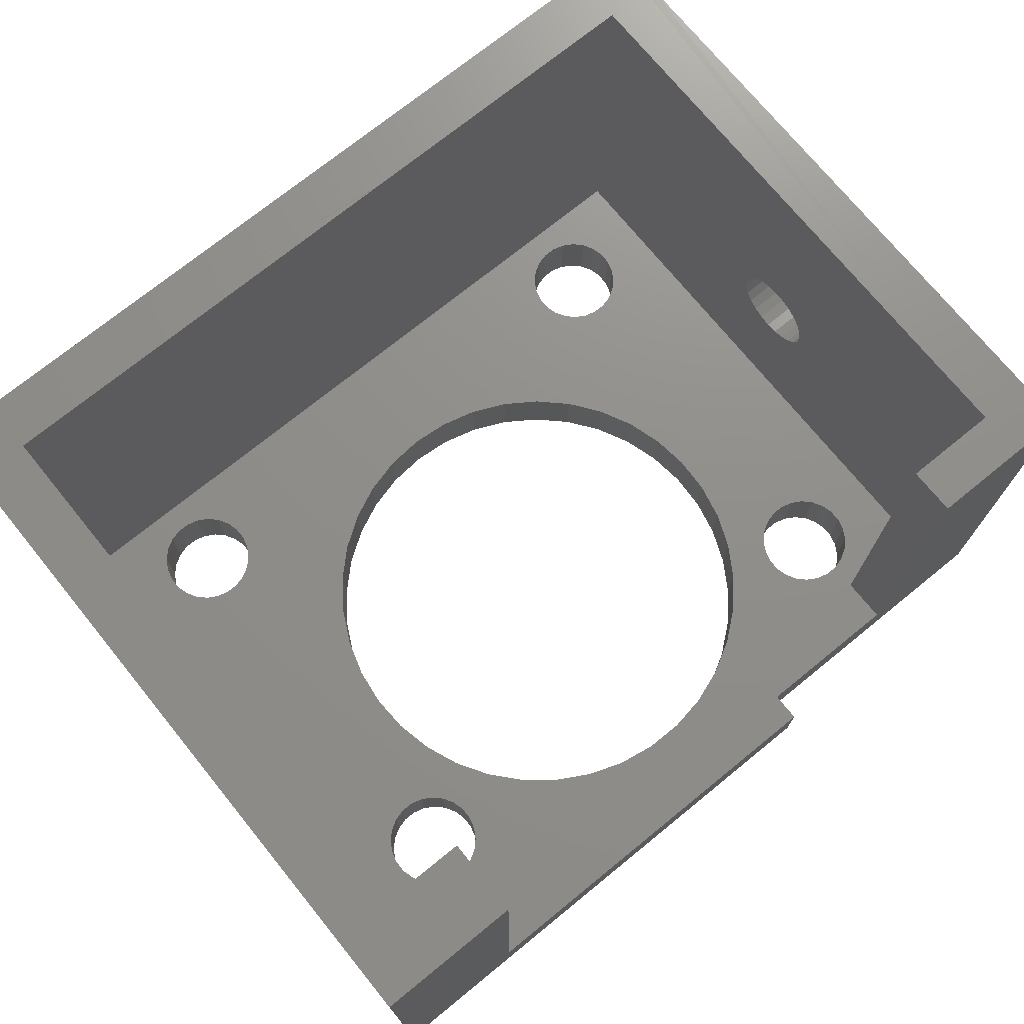
<metadata>
{"format":"stl","ext":"stl","renderer":"f3d","projection":"perspective","resolution":1024,"background":"white","views":[{"elev":73.2,"azim":140.9,"up":"+Z"}]}
</metadata>
<code>
# stl→obj: 410 verts, 844 faces
v 28.72 -0.002167 16.37
v 1.028 8.757e-16 16.37
v 28.72 -0.03028 16.37
v 1.772 1.821 2.187
v 1.772 10.3 7.795
v 1.772 10.25 8.183
v 1.772 10.45 7.433
v 1.772 10.69 7.123
v 1.772 11 6.884
v 1.772 20.96 2.187
v 1.772 11.36 6.735
v 1.772 11.75 6.683
v 1.772 12.14 6.735
v 1.772 12.5 6.884
v 1.772 12.81 7.123
v 1.772 13.05 7.433
v 1.772 13.2 7.795
v 1.772 13.25 8.183
v 1.772 1.793 16.37
v 1.772 11 9.483
v 1.772 20.96 16.37
v 1.772 10.69 9.244
v 1.772 10.45 8.933
v 1.772 10.3 8.572
v 1.772 11.36 9.632
v 1.772 11.75 9.683
v 1.772 12.14 9.632
v 1.772 12.5 9.483
v 1.772 12.81 9.244
v 1.772 13.05 8.933
v 1.772 13.2 8.572
v 26.93 20.96 16.37
v 24.06 20.96 2.187
v 26.93 20.96 2.187
v 24.06 20.96 16.37
v 4.857 20.96 16.37
v 4.857 20.96 2.187
v 26.93 1.781 8.012
v 26.93 1.781 16.37
v 26.93 11 9.483
v 26.93 10.69 9.244
v 26.93 1.793 2.187
v 26.93 10.45 8.933
v 26.93 10.3 8.572
v 26.93 10.25 8.183
v 26.93 11.36 9.632
v 26.93 11.75 9.683
v 26.93 12.14 9.632
v 26.93 12.5 9.483
v 26.93 12.81 9.244
v 26.93 13.05 8.933
v 26.93 13.2 8.572
v 26.93 13.25 8.183
v 26.93 11 6.884
v 26.93 10.69 7.123
v 26.93 10.45 7.433
v 26.93 10.3 7.795
v 26.93 11.36 6.735
v 26.93 11.75 6.683
v 26.93 12.14 6.735
v 26.93 12.5 6.884
v 26.93 12.81 7.123
v 26.93 13.05 7.433
v 26.93 13.2 7.795
v 4.857 22.5 2.187
v 4.857 22.5 16.37
v 24.06 23.5 16.37
v 24.06 23.5 2.187
v 1.128e-14 22.5 16.37
v 1.128e-14 22.5 1.192e-06
v 10 22.5 2.187
v 10 22.5 1.141e-06
v 0.001027 1.811 8.398
v 0.002037 1.794 16.37
v 1.128e-14 11 9.483
v 1.128e-14 10.69 9.244
v 0.002074 1.829 0.003584
v 1.128e-14 10.45 8.933
v 1.128e-14 10.3 8.572
v 1.128e-14 10.25 8.183
v 1.128e-14 11.36 9.632
v 1.128e-14 11.75 9.683
v 1.128e-14 12.14 9.632
v 1.128e-14 12.5 9.483
v 1.128e-14 12.81 9.244
v 1.128e-14 13.05 8.933
v 1.128e-14 13.2 8.572
v 1.128e-14 13.25 8.183
v 1.128e-14 11 6.884
v 1.128e-14 10.69 7.123
v 1.128e-14 10.45 7.433
v 1.128e-14 10.3 7.795
v 1.128e-14 11.36 6.735
v 1.128e-14 11.75 6.683
v 1.128e-14 12.14 6.735
v 1.128e-14 12.5 6.884
v 1.128e-14 12.81 7.123
v 1.128e-14 13.05 7.433
v 1.128e-14 13.2 7.795
v 28.72 1.794 0.003574
v 28.72 10.3 7.795
v 28.72 10.25 8.183
v 28.72 10.45 7.433
v 28.72 10.69 7.123
v 28.72 11 6.884
v 28.72 23.5 1.192e-06
v 28.72 11.36 6.735
v 28.72 11.75 6.683
v 28.72 12.14 6.735
v 28.72 12.5 6.884
v 28.72 12.81 7.123
v 28.72 13.05 7.433
v 28.72 13.2 7.795
v 28.72 13.25 8.183
v 28.72 1.778 8.397
v 28.72 23.5 16.37
v 28.72 1.763 16.37
v 28.72 11 9.483
v 28.72 10.69 9.244
v 28.72 10.45 8.933
v 28.72 10.3 8.572
v 28.72 11.36 9.632
v 28.72 11.75 9.683
v 28.72 12.14 9.632
v 28.72 12.5 9.483
v 28.72 12.81 9.244
v 28.72 13.05 8.933
v 28.72 13.2 8.572
v 0.2706 1.793 16.37
v 16.26 20.7 2.187
v 14.98 20.92 3.576e-07
v 16.26 20.7 3.576e-07
v 14.98 20.92 2.187
v 16.88 6.111 2.187
v 18.06 6.645 7.153e-07
v 16.88 6.111 7.153e-07
v 18.06 6.645 2.187
v 15.62 5.785 2.187
v 15.62 5.785 7.153e-07
v 19.62 18.82 2.187
v 18.61 19.63 4.768e-07
v 19.62 18.82 4.768e-07
v 18.61 19.63 2.187
v 7.25 10.46 5.96e-07
v 7.833 9.307 2.187
v 7.833 9.307 7.153e-07
v 7.25 10.46 2.187
v 19.13 7.37 7.153e-07
v 19.13 7.37 2.187
v 21.42 10.46 2.187
v 20.83 9.307 7.153e-07
v 20.83 9.307 2.187
v 21.42 10.46 5.96e-07
v 10.06 19.63 2.187
v 9.051 18.82 4.768e-07
v 10.06 19.63 4.768e-07
v 9.051 18.82 2.187
v 21.9 14.28 2.187
v 21.96 12.99 5.96e-07
v 21.96 12.99 2.187
v 21.9 14.28 5.96e-07
v 6.706 12.99 5.96e-07
v 6.761 14.28 2.187
v 6.706 12.99 2.187
v 6.761 14.28 5.96e-07
v 17.48 20.27 2.187
v 17.48 20.27 3.576e-07
v 7.517 16.75 4.768e-07
v 7.034 15.54 2.187
v 7.034 15.54 4.768e-07
v 7.517 16.75 2.187
v 20.47 17.85 4.768e-07
v 20.47 17.85 2.187
v 14.33 5.675 2.187
v 14.33 5.675 7.153e-07
v 21.15 16.75 2.187
v 21.63 15.54 4.768e-07
v 21.63 15.54 2.187
v 21.15 16.75 4.768e-07
v 20.06 8.266 7.153e-07
v 20.06 8.266 2.187
v 6.871 11.7 5.96e-07
v 6.871 11.7 2.187
v 8.603 8.266 2.187
v 9.537 7.37 7.153e-07
v 8.603 8.266 7.153e-07
v 9.537 7.37 2.187
v 10.61 6.645 2.187
v 11.79 6.111 7.153e-07
v 10.61 6.645 7.153e-07
v 11.79 6.111 2.187
v 11.19 20.27 2.187
v 11.19 20.27 3.576e-07
v 21.8 11.7 2.187
v 21.8 11.7 5.96e-07
v 13.69 20.92 2.187
v 12.41 20.7 3.576e-07
v 13.69 20.92 3.576e-07
v 12.41 20.7 2.187
v 13.04 5.785 2.187
v 13.04 5.785 7.153e-07
v 8.196 17.85 2.187
v 8.196 17.85 4.768e-07
v 3.464 4.077 2.187
v 3.465 18.25 2.187
v 3.464 18.67 2.187
v 3.465 4.495 2.187
v 3.575 17.84 2.187
v 3.575 4.898 2.187
v 3.785 17.48 2.187
v 3.785 5.259 2.187
v 4.081 17.19 2.187
v 4.081 5.553 2.187
v 4.443 16.98 2.187
v 4.443 5.761 2.187
v 4.847 16.87 2.187
v 4.847 5.868 2.187
v 5.265 16.88 2.187
v 5.265 5.867 2.187
v 5.668 16.99 2.187
v 5.668 5.757 2.187
v 6.029 17.2 2.187
v 6.029 5.547 2.187
v 6.323 17.49 2.187
v 6.323 5.251 2.187
v 6.531 17.85 2.187
v 6.531 4.889 2.187
v 6.638 18.26 2.187
v 6.638 4.485 2.187
v 3.571 3.673 2.187
v 3.779 3.311 2.187
v 4.073 3.015 2.187
v 4.434 2.805 2.187
v 4.837 2.695 2.187
v 5.255 2.694 2.187
v 5.659 2.801 2.187
v 6.021 3.009 2.187
v 6.317 3.303 2.187
v 6.527 3.664 2.187
v 6.637 4.067 2.187
v 23.45 2.694 2.187
v 23.04 2.801 2.187
v 22.68 3.009 2.187
v 22.39 3.303 2.187
v 22.18 3.664 2.187
v 22.07 4.067 2.187
v 22.06 4.485 2.187
v 23.87 2.695 2.187
v 24.27 2.805 2.187
v 24.63 3.015 2.187
v 24.92 3.311 2.187
v 25.13 3.673 2.187
v 25.24 4.077 2.187
v 25.24 18.67 2.187
v 24.27 19.94 2.187
v 23.87 20.05 2.187
v 24.63 19.73 2.187
v 24.92 19.43 2.187
v 25.13 19.07 2.187
v 22.17 4.889 2.187
v 22.06 18.26 2.187
v 22.17 17.85 2.187
v 22.38 5.251 2.187
v 22.38 17.49 2.187
v 22.67 5.547 2.187
v 22.67 17.2 2.187
v 23.03 5.757 2.187
v 23.03 16.99 2.187
v 23.44 5.867 2.187
v 23.44 16.88 2.187
v 23.86 5.868 2.187
v 23.86 16.87 2.187
v 24.26 5.761 2.187
v 24.26 16.98 2.187
v 24.62 5.553 2.187
v 24.62 17.19 2.187
v 24.92 5.259 2.187
v 24.92 17.48 2.187
v 25.13 4.898 2.187
v 25.13 17.84 2.187
v 25.24 4.495 2.187
v 25.24 18.25 2.187
v 3.779 19.43 2.187
v 3.571 19.07 2.187
v 4.073 19.73 2.187
v 4.434 19.94 2.187
v 4.837 20.05 2.187
v 5.255 20.05 2.187
v 5.659 19.94 2.187
v 6.021 19.73 2.187
v 6.317 19.44 2.187
v 6.527 19.08 2.187
v 6.637 18.68 2.187
v 10 23.5 2.187
v 22.18 19.08 2.187
v 22.07 18.68 2.187
v 22.39 19.44 2.187
v 22.68 19.73 2.187
v 23.04 19.94 2.187
v 23.45 20.05 2.187
v 6.637 18.68 6.358e-07
v 6.638 18.26 6.323e-07
v 6.531 17.85 6.295e-07
v 6.021 19.73 6.472e-07
v 6.317 19.44 6.435e-07
v 5.659 19.94 6.506e-07
v 5.255 20.05 6.532e-07
v 4.073 19.73 6.557e-07
v 3.779 19.43 6.546e-07
v 4.434 19.94 6.559e-07
v 6.527 19.08 6.396e-07
v 3.571 19.07 6.525e-07
v 4.837 20.05 6.55e-07
v 6.323 17.49 6.274e-07
v 4.443 16.98 6.314e-07
v 4.847 16.87 6.287e-07
v 5.265 16.88 6.269e-07
v 5.668 16.99 6.26e-07
v 6.029 17.2 6.262e-07
v 3.785 17.48 6.384e-07
v 4.081 17.19 6.347e-07
v 3.464 18.67 6.496e-07
v 3.465 18.25 6.461e-07
v 3.575 17.84 6.423e-07
v 22.38 17.49 8.873e-07
v 22.67 17.2 8.723e-07
v 22.17 17.85 9.057e-07
v 22.06 18.26 9.262e-07
v 23.87 20.05 1.017e-06
v 24.27 19.94 1.011e-06
v 23.45 20.05 1.017e-06
v 23.04 19.94 1.012e-06
v 25.24 18.67 9.468e-07
v 25.24 18.25 9.257e-07
v 25.13 17.84 9.052e-07
v 22.39 19.44 9.861e-07
v 22.18 19.08 9.678e-07
v 22.07 18.68 9.473e-07
v 25.13 19.07 9.673e-07
v 24.92 19.43 9.857e-07
v 24.92 17.48 8.869e-07
v 24.62 17.19 8.72e-07
v 22.68 19.73 1.001e-06
v 23.44 16.88 8.561e-07
v 23.86 16.87 8.56e-07
v 23.03 16.99 8.616e-07
v 24.26 16.98 8.614e-07
v 24.63 19.73 1.001e-06
v 25.24 4.495 2.28e-07
v 25.24 4.077 2.068e-07
v 25.13 3.673 1.863e-07
v 23.44 5.867 2.976e-07
v 23.03 5.757 2.92e-07
v 23.86 5.868 2.977e-07
v 23.04 2.801 1.421e-07
v 23.45 2.694 1.367e-07
v 23.87 2.695 1.367e-07
v 24.27 2.805 1.423e-07
v 22.39 3.303 1.675e-07
v 22.68 3.009 1.526e-07
v 22.38 5.251 2.664e-07
v 22.17 4.889 2.48e-07
v 22.06 4.485 2.275e-07
v 22.07 4.067 2.063e-07
v 22.18 3.664 1.859e-07
v 25.13 4.898 2.485e-07
v 24.92 5.259 2.668e-07
v 24.62 5.553 2.817e-07
v 24.26 5.761 2.922e-07
v 22.67 5.547 2.814e-07
v 24.63 3.015 1.529e-07
v 24.92 3.311 1.68e-07
v 4.081 5.553 2.817e-07
v 3.785 5.259 2.668e-07
v 3.575 4.898 2.485e-07
v 3.465 4.495 2.28e-07
v 4.434 2.805 1.423e-07
v 4.837 2.695 1.367e-07
v 5.255 2.694 1.367e-07
v 5.659 2.801 1.421e-07
v 4.443 5.761 2.922e-07
v 4.847 5.868 2.977e-07
v 5.265 5.867 2.976e-07
v 6.637 4.067 2.063e-07
v 6.527 3.664 1.859e-07
v 6.317 3.303 1.675e-07
v 3.464 4.077 2.068e-07
v 3.571 3.673 1.863e-07
v 6.029 5.547 2.814e-07
v 6.323 5.251 2.664e-07
v 5.668 5.757 2.92e-07
v 6.021 3.009 1.526e-07
v 6.531 4.889 2.48e-07
v 6.638 4.485 2.275e-07
v 4.073 3.015 1.529e-07
v 3.779 3.311 1.68e-07
v 10 23.5 1.192e-06
v 3.095e-05 0.02942 2.187
v 1.128e-14 0 16.37
v 3.684e-05 0.03495 9.971e-06
v 1.128e-14 9.537e-07 0
v 1.128e-14 9.537e-07 2.187
v 27.08 1.78 16.37
v 11.25 1.781 16.37
v 12.1 1.781 16.37
v 12.27 1.781 16.37
v 28.72 9.537e-07 0.5859
v 28.72 9.537e-07 0
v 14.36 1.811 0.003579
v 25.91 9.537e-07 2.187
f 1 2 3
f 4 5 6
f 5 4 7
f 7 4 8
f 8 4 9
f 9 4 10
f 9 10 11
f 11 10 12
f 12 10 13
f 13 10 14
f 14 10 15
f 15 10 16
f 16 10 17
f 17 10 18
f 19 20 21
f 20 19 22
f 22 19 4
f 22 4 23
f 23 4 24
f 24 4 6
f 21 20 25
f 21 25 26
f 21 26 27
f 21 27 28
f 21 28 29
f 21 29 30
f 21 30 31
f 21 31 18
f 21 18 10
f 32 33 34
f 33 32 35
f 36 10 37
f 10 36 21
f 32 38 39
f 38 32 40
f 38 40 41
f 38 41 42
f 42 41 43
f 42 43 44
f 42 44 45
f 40 32 46
f 46 32 47
f 47 32 48
f 48 32 49
f 49 32 50
f 50 32 51
f 51 32 52
f 52 32 53
f 42 54 34
f 54 42 55
f 55 42 56
f 56 42 57
f 57 42 45
f 34 54 58
f 34 58 59
f 34 59 60
f 34 60 61
f 34 61 62
f 34 62 63
f 34 63 64
f 34 64 53
f 34 53 32
f 65 36 37
f 36 65 66
f 67 33 35
f 33 67 68
f 69 65 70
f 65 69 66
f 70 71 72
f 71 70 65
f 69 73 74
f 73 69 75
f 73 75 76
f 73 76 77
f 77 76 78
f 77 78 79
f 77 79 80
f 75 69 81
f 81 69 82
f 82 69 83
f 83 69 84
f 84 69 85
f 85 69 86
f 86 69 87
f 87 69 88
f 88 69 70
f 77 89 70
f 89 77 90
f 90 77 91
f 91 77 92
f 92 77 80
f 70 89 93
f 70 93 94
f 70 94 95
f 70 95 96
f 70 96 97
f 70 97 98
f 70 98 99
f 70 99 88
f 100 101 102
f 101 100 103
f 103 100 104
f 104 100 105
f 105 100 106
f 105 106 107
f 107 106 108
f 108 106 109
f 109 106 110
f 110 106 111
f 111 106 112
f 112 106 113
f 113 106 114
f 115 116 117
f 116 115 118
f 118 115 119
f 119 115 100
f 119 100 120
f 120 100 121
f 121 100 102
f 116 118 122
f 116 122 123
f 116 123 124
f 116 124 125
f 116 125 126
f 116 126 127
f 116 127 128
f 116 128 114
f 116 114 106
f 69 21 66
f 21 69 74
f 21 74 129
f 21 129 19
f 66 21 36
f 130 131 132
f 131 130 133
f 134 135 136
f 135 134 137
f 138 136 139
f 136 138 134
f 140 141 142
f 141 140 143
f 144 145 146
f 145 144 147
f 137 148 135
f 148 137 149
f 150 151 152
f 151 150 153
f 154 155 156
f 155 154 157
f 158 159 160
f 159 158 161
f 162 163 164
f 163 162 165
f 166 132 167
f 132 166 130
f 168 169 170
f 169 168 171
f 140 172 173
f 172 140 142
f 174 139 175
f 139 174 138
f 176 177 178
f 177 176 179
f 152 180 181
f 180 152 151
f 182 147 144
f 147 182 183
f 184 185 186
f 185 184 187
f 188 189 190
f 189 188 191
f 192 156 193
f 156 192 154
f 194 153 150
f 153 194 195
f 170 163 165
f 163 170 169
f 196 197 198
f 197 196 199
f 200 175 201
f 175 200 174
f 194 159 195
f 159 194 160
f 168 202 171
f 202 168 203
f 199 193 197
f 193 199 192
f 173 179 176
f 179 173 172
f 141 166 167
f 166 141 143
f 146 184 186
f 184 146 145
f 149 180 148
f 180 149 181
f 162 183 182
f 183 162 164
f 155 202 203
f 202 155 157
f 187 190 185
f 190 187 188
f 133 198 131
f 198 133 196
f 191 201 189
f 201 191 200
f 178 161 158
f 161 178 177
f 204 205 206
f 205 204 207
f 205 207 208
f 208 207 209
f 208 209 210
f 210 209 211
f 210 211 212
f 212 211 213
f 212 213 214
f 214 213 215
f 214 215 216
f 216 215 217
f 216 217 218
f 218 217 219
f 218 219 220
f 220 219 221
f 220 221 222
f 222 221 223
f 222 223 224
f 224 223 225
f 224 225 226
f 226 225 227
f 226 227 228
f 228 227 229
f 4 204 10
f 204 4 230
f 230 4 231
f 231 4 232
f 232 4 233
f 233 4 234
f 234 4 42
f 10 204 206
f 234 42 235
f 235 42 236
f 236 42 237
f 237 42 238
f 238 42 239
f 239 42 240
f 240 42 229
f 229 42 241
f 229 241 242
f 229 242 191
f 229 191 188
f 229 188 187
f 229 187 184
f 229 184 145
f 229 145 147
f 229 147 183
f 229 183 164
f 191 242 200
f 200 242 174
f 174 242 138
f 138 242 134
f 134 242 243
f 134 243 137
f 137 243 244
f 137 244 149
f 149 244 245
f 149 245 181
f 181 245 246
f 181 246 152
f 152 246 150
f 150 246 194
f 194 246 160
f 160 246 247
f 241 42 248
f 248 42 249
f 249 42 250
f 250 42 251
f 251 42 252
f 252 42 253
f 253 42 254
f 254 42 34
f 255 33 256
f 33 255 34
f 34 255 257
f 34 257 258
f 34 258 259
f 34 259 254
f 260 261 247
f 261 260 262
f 262 260 263
f 262 263 264
f 264 263 265
f 264 265 266
f 266 265 267
f 266 267 268
f 268 267 269
f 268 269 270
f 270 269 271
f 270 271 272
f 272 271 273
f 272 273 274
f 274 273 275
f 274 275 276
f 276 275 277
f 276 277 278
f 278 277 279
f 278 279 280
f 280 279 281
f 280 281 282
f 282 281 253
f 282 253 254
f 10 283 37
f 283 10 284
f 284 10 206
f 37 283 285
f 37 285 286
f 37 286 287
f 37 287 288
f 37 288 65
f 65 288 71
f 71 288 289
f 71 289 290
f 71 290 291
f 71 291 292
f 71 292 293
f 71 293 228
f 71 228 171
f 171 228 169
f 169 228 163
f 163 228 164
f 164 228 229
f 71 171 202
f 71 202 157
f 71 157 154
f 71 154 294
f 294 154 192
f 294 192 199
f 294 199 68
f 68 199 196
f 68 196 133
f 68 133 130
f 68 130 166
f 68 166 143
f 68 143 140
f 68 140 173
f 68 173 176
f 68 176 295
f 295 176 296
f 296 176 178
f 296 178 158
f 296 158 160
f 296 160 261
f 261 160 247
f 68 295 297
f 68 297 298
f 68 298 299
f 68 299 300
f 68 300 256
f 68 256 33
f 228 301 302
f 301 228 293
f 226 302 303
f 302 226 228
f 291 304 305
f 304 291 290
f 290 306 304
f 306 290 289
f 289 307 306
f 307 289 288
f 308 283 309
f 283 308 285
f 310 285 308
f 285 310 286
f 292 305 311
f 305 292 291
f 309 284 312
f 284 309 283
f 288 313 307
f 313 288 287
f 224 303 314
f 303 224 226
f 315 216 316
f 216 315 214
f 316 218 317
f 218 316 216
f 317 220 318
f 220 317 218
f 220 319 318
f 319 220 222
f 320 212 321
f 212 320 210
f 321 214 315
f 214 321 212
f 312 206 322
f 206 312 284
f 322 205 323
f 205 322 206
f 323 208 324
f 208 323 205
f 222 314 319
f 314 222 224
f 324 210 320
f 210 324 208
f 293 311 301
f 311 293 292
f 287 310 313
f 310 287 286
f 325 266 326
f 266 325 264
f 327 264 325
f 264 327 262
f 328 262 327
f 262 328 261
f 255 329 330
f 329 255 256
f 256 331 329
f 331 256 300
f 331 299 332
f 299 331 300
f 282 333 334
f 333 282 254
f 280 334 335
f 334 280 282
f 336 295 337
f 295 336 297
f 337 296 338
f 296 337 295
f 254 339 333
f 339 254 259
f 259 340 339
f 340 259 258
f 276 341 342
f 341 276 278
f 278 335 341
f 335 278 280
f 338 261 328
f 261 338 296
f 332 298 343
f 298 332 299
f 344 272 345
f 272 344 270
f 346 270 344
f 270 346 268
f 274 342 347
f 342 274 276
f 326 268 346
f 268 326 266
f 257 330 348
f 330 257 255
f 258 348 340
f 348 258 257
f 343 297 336
f 297 343 298
f 272 347 345
f 347 272 274
f 253 349 350
f 349 253 281
f 252 350 351
f 350 252 253
f 352 267 353
f 267 352 269
f 354 269 352
f 269 354 271
f 355 241 356
f 241 355 242
f 241 357 356
f 357 241 248
f 248 358 357
f 358 248 249
f 359 243 360
f 243 359 244
f 360 242 355
f 242 360 243
f 361 260 362
f 260 361 263
f 362 247 363
f 247 362 260
f 363 246 364
f 246 363 247
f 364 245 365
f 245 364 246
f 281 366 349
f 366 281 279
f 279 367 366
f 367 279 277
f 365 244 359
f 244 365 245
f 277 368 367
f 368 277 275
f 275 369 368
f 369 275 273
f 370 263 361
f 263 370 265
f 273 354 369
f 354 273 271
f 249 371 358
f 371 249 250
f 250 372 371
f 372 250 251
f 251 351 372
f 351 251 252
f 353 265 370
f 265 353 267
f 373 211 374
f 211 373 213
f 374 209 375
f 209 374 211
f 375 207 376
f 207 375 209
f 377 234 378
f 234 377 233
f 378 235 379
f 235 378 234
f 235 380 379
f 380 235 236
f 381 213 373
f 213 381 215
f 219 382 383
f 382 219 217
f 382 215 381
f 215 382 217
f 239 384 385
f 384 239 240
f 238 385 386
f 385 238 239
f 376 204 387
f 204 376 207
f 387 230 388
f 230 387 204
f 225 389 390
f 389 225 223
f 223 391 389
f 391 223 221
f 236 392 380
f 392 236 237
f 229 393 394
f 393 229 227
f 227 390 393
f 390 227 225
f 395 233 377
f 233 395 232
f 240 394 384
f 394 240 229
f 396 232 395
f 232 396 231
f 388 231 396
f 231 388 230
f 237 386 392
f 386 237 238
f 221 383 391
f 383 221 219
f 26 81 82
f 81 26 25
f 123 46 47
f 46 123 122
f 25 75 81
f 75 25 20
f 122 40 46
f 40 122 118
f 90 7 8
f 7 90 91
f 56 104 55
f 104 56 103
f 8 89 90
f 89 8 9
f 104 54 55
f 54 104 105
f 27 82 83
f 82 27 26
f 124 47 48
f 47 124 123
f 78 24 79
f 24 78 23
f 43 121 44
f 121 43 120
f 76 23 78
f 23 76 22
f 41 120 43
f 120 41 119
f 20 76 75
f 76 20 22
f 118 41 40
f 41 118 119
f 31 88 18
f 88 31 87
f 114 52 53
f 52 114 128
f 18 99 17
f 99 18 88
f 113 53 64
f 53 113 114
f 80 5 92
f 5 80 6
f 45 101 57
f 101 45 102
f 79 6 80
f 6 79 24
f 45 121 102
f 121 45 44
f 13 96 95
f 96 13 14
f 109 61 60
f 61 109 110
f 14 97 96
f 97 14 15
f 110 62 61
f 62 110 111
f 29 86 30
f 86 29 85
f 126 51 127
f 51 126 50
f 30 87 31
f 87 30 86
f 127 52 128
f 52 127 51
f 28 83 84
f 83 28 27
f 125 48 49
f 48 125 124
f 12 95 94
f 95 12 13
f 108 60 59
f 60 108 109
f 11 94 93
f 94 11 12
f 107 59 58
f 59 107 108
f 29 84 85
f 84 29 28
f 126 49 50
f 49 126 125
f 17 98 16
f 98 17 99
f 112 64 63
f 64 112 113
f 15 98 97
f 98 15 16
f 112 62 111
f 62 112 63
f 56 101 103
f 101 56 57
f 105 58 54
f 58 105 107
f 9 93 89
f 93 9 11
f 92 7 91
f 7 92 5
f 294 106 397
f 106 294 68
f 106 68 116
f 116 68 67
f 294 72 71
f 72 294 397
f 74 398 399
f 398 74 400
f 400 74 77
f 77 74 73
f 398 401 402
f 401 398 400
f 403 32 39
f 32 67 35
f 67 32 116
f 116 32 403
f 116 403 117
f 2 74 399
f 74 2 129
f 129 2 19
f 19 2 1
f 19 1 404
f 404 1 405
f 405 1 406
f 406 1 39
f 39 1 403
f 403 1 117
f 100 407 408
f 407 100 115
f 407 115 117
f 407 1 3
f 1 407 117
f 70 322 77
f 322 70 312
f 312 70 309
f 309 70 308
f 308 70 310
f 310 70 72
f 310 72 313
f 313 72 307
f 307 72 306
f 306 72 304
f 304 72 305
f 305 72 311
f 311 72 301
f 301 72 302
f 302 72 168
f 302 168 170
f 302 170 165
f 302 165 162
f 302 162 394
f 168 72 203
f 203 72 155
f 155 72 156
f 323 387 322
f 387 323 376
f 376 323 324
f 376 324 375
f 375 324 320
f 375 320 374
f 374 320 321
f 374 321 373
f 373 321 315
f 373 315 381
f 381 315 316
f 381 316 382
f 382 316 317
f 382 317 383
f 383 317 318
f 383 318 391
f 391 318 319
f 391 319 389
f 389 319 314
f 389 314 390
f 390 314 303
f 390 303 393
f 393 303 302
f 393 302 394
f 328 362 363
f 362 328 327
f 362 327 361
f 361 327 325
f 361 325 326
f 361 326 370
f 370 326 353
f 353 326 346
f 353 346 352
f 352 346 344
f 352 344 354
f 354 344 345
f 354 345 369
f 369 345 347
f 369 347 342
f 369 342 368
f 368 342 341
f 368 341 367
f 367 341 366
f 366 341 335
f 366 335 349
f 349 335 334
f 349 334 350
f 350 334 333
f 106 72 397
f 72 106 197
f 72 197 193
f 72 193 156
f 197 106 198
f 198 106 131
f 131 106 132
f 132 106 167
f 167 106 141
f 141 106 142
f 142 106 343
f 142 343 172
f 172 343 336
f 172 336 337
f 172 337 179
f 179 337 338
f 179 338 177
f 177 338 161
f 161 338 159
f 159 338 328
f 159 328 363
f 343 106 332
f 332 106 331
f 331 106 329
f 329 106 330
f 330 106 348
f 348 106 340
f 340 106 339
f 339 106 333
f 77 378 409
f 378 77 377
f 377 77 395
f 395 77 396
f 396 77 388
f 388 77 387
f 387 77 322
f 409 378 379
f 409 379 380
f 409 380 392
f 409 392 386
f 409 386 385
f 409 385 384
f 409 384 394
f 409 394 186
f 186 394 146
f 146 394 144
f 144 394 182
f 182 394 162
f 409 186 185
f 409 185 190
f 409 190 189
f 409 189 201
f 409 201 175
f 409 175 139
f 409 139 355
f 409 355 356
f 409 356 100
f 355 139 136
f 355 136 360
f 360 136 135
f 360 135 359
f 359 135 148
f 359 148 365
f 365 148 180
f 365 180 364
f 364 180 151
f 364 151 153
f 364 153 195
f 364 195 159
f 364 159 363
f 100 356 357
f 100 357 358
f 100 358 371
f 100 371 372
f 100 372 351
f 100 351 350
f 100 350 333
f 100 333 106
f 39 38 406
f 19 42 4
f 42 19 38
f 38 19 406
f 406 19 404
f 406 404 405
f 3 410 407
f 410 399 398
f 399 410 3
f 399 3 2
f 410 398 402
f 407 401 408
f 401 407 402
f 402 407 410
f 408 401 400
f 77 408 400
f 408 77 409
f 408 409 100

</code>
